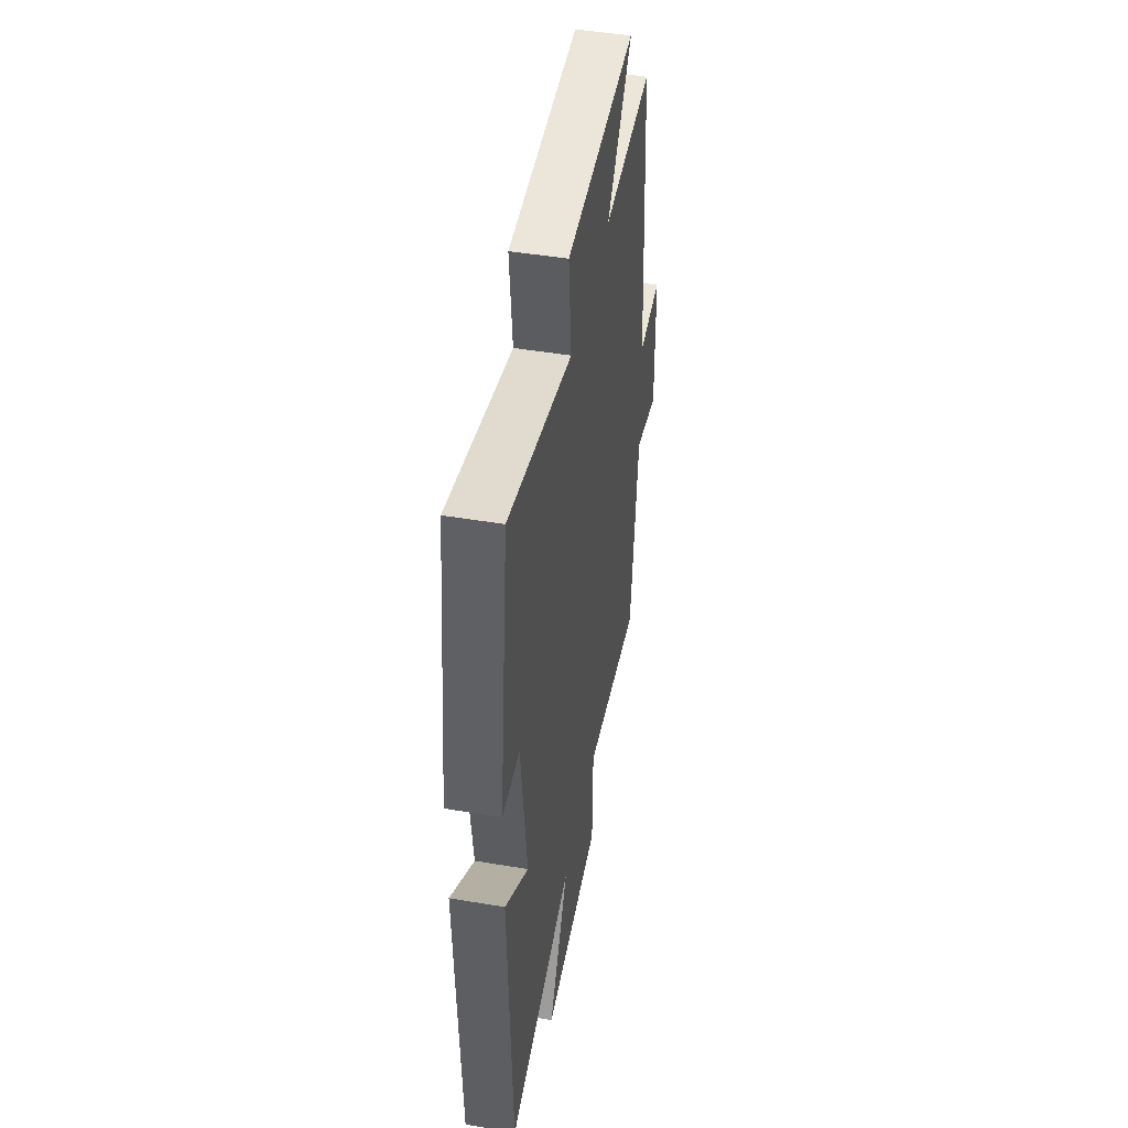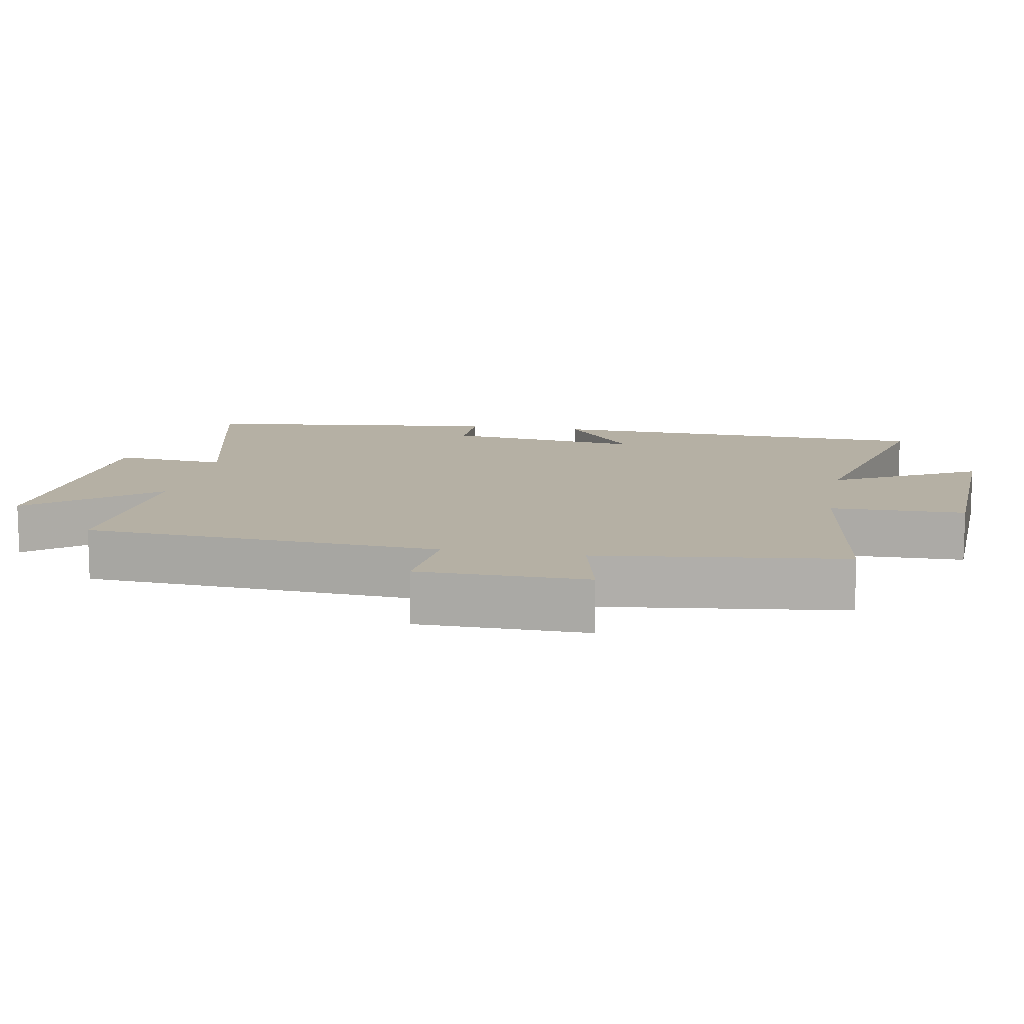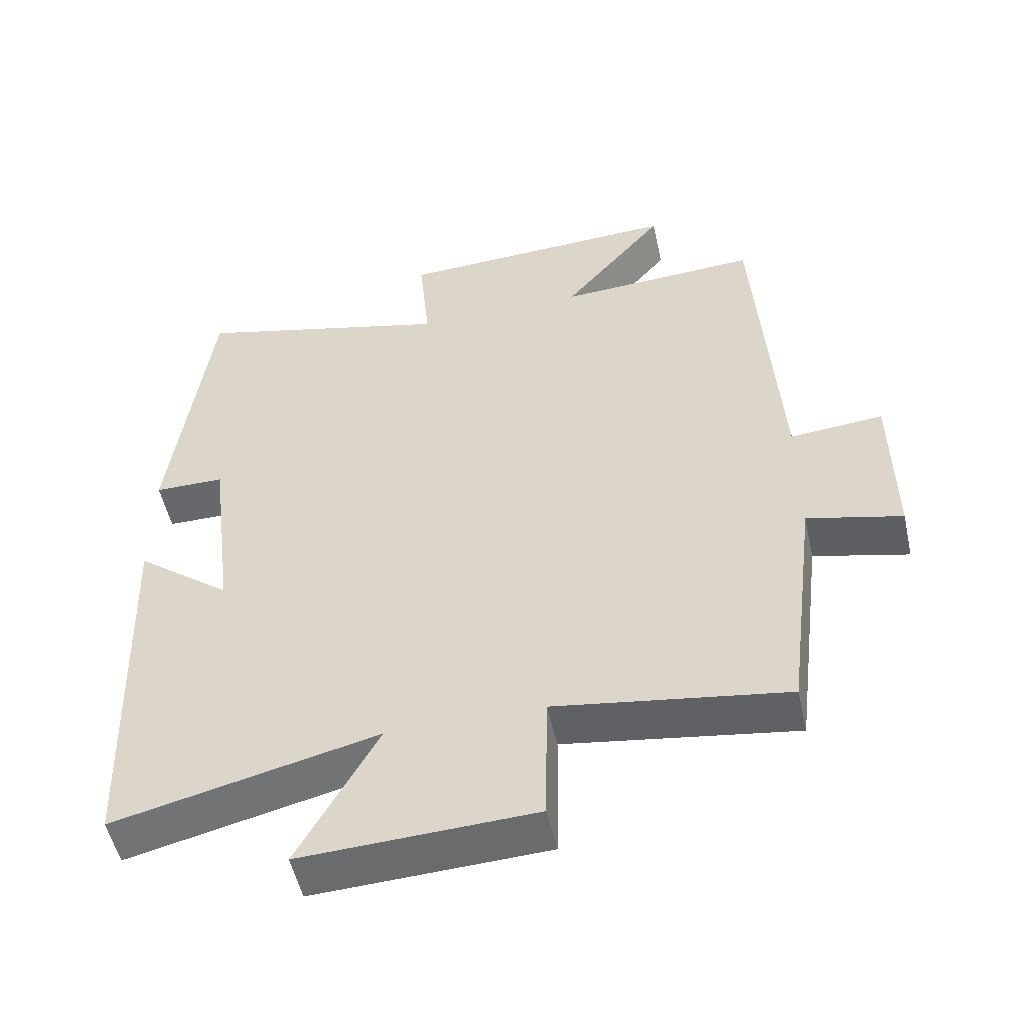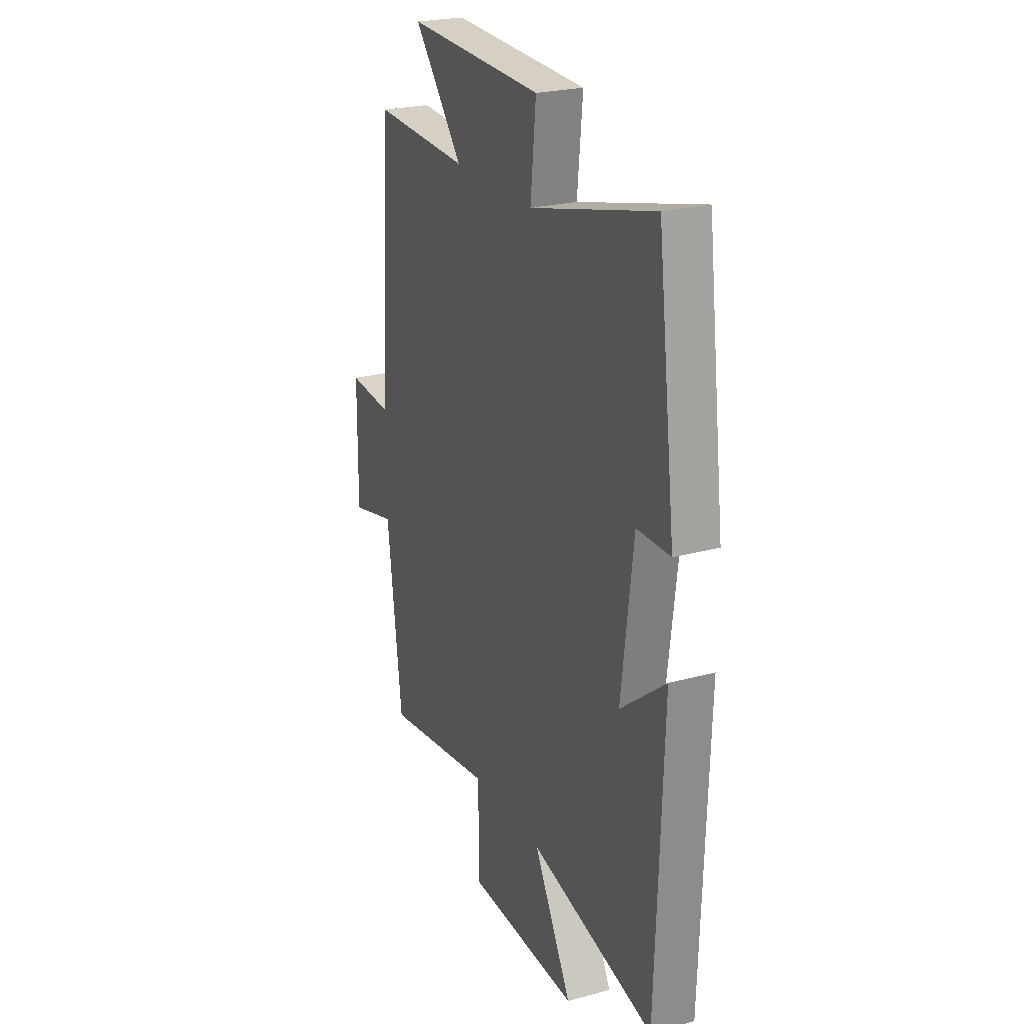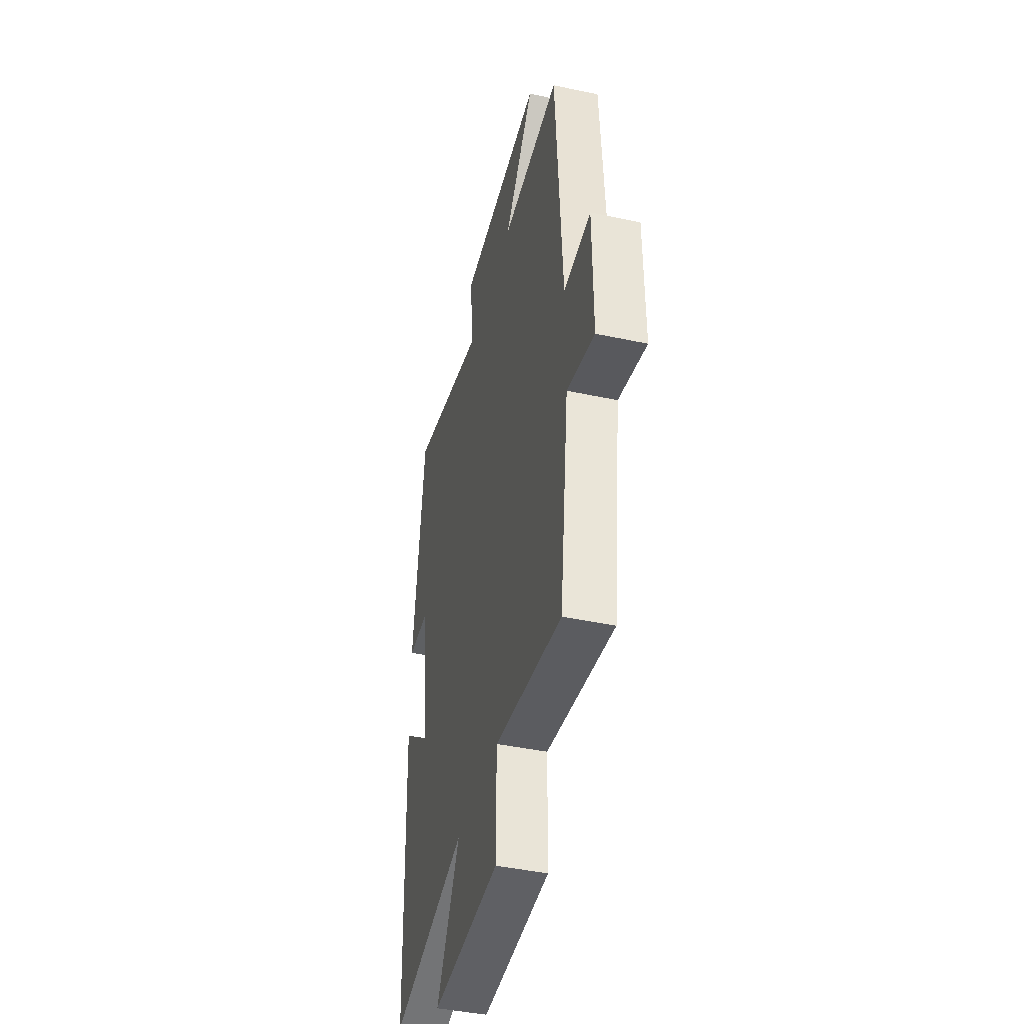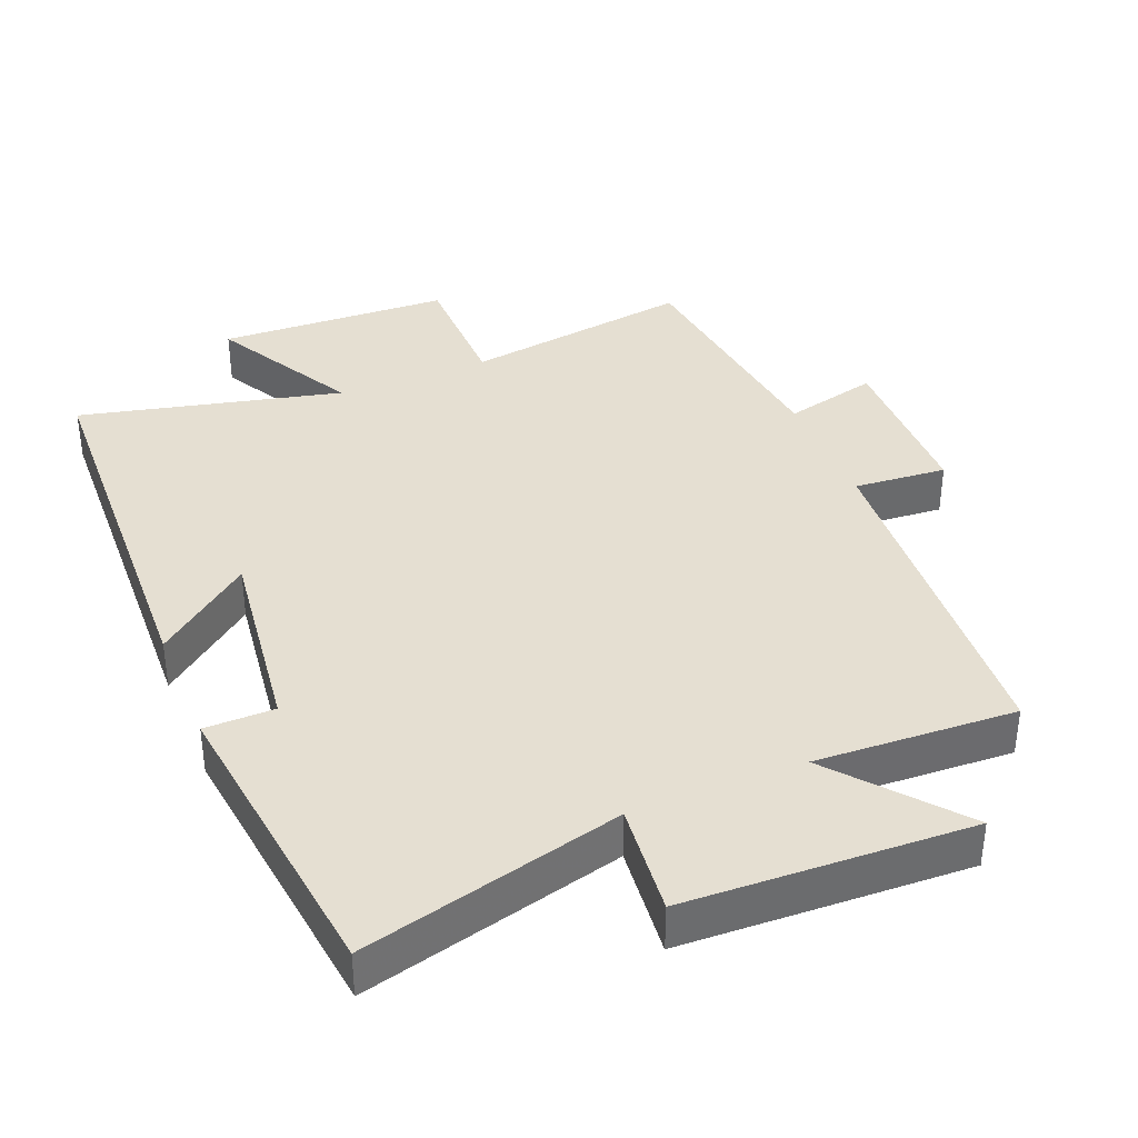
<metadata>
{"format":"obj","ext":"obj","renderer":"f3d","projection":"perspective","resolution":1024,"background":"white","views":[{"elev":47.1,"azim":-79.2,"up":"+Z"},{"elev":11.6,"azim":100.6,"up":"+Y"},{"elev":-52.5,"azim":12.5,"up":"+Z"},{"elev":23.9,"azim":-114.4,"up":"+Z"},{"elev":-43.1,"azim":75.8,"up":"+Z"},{"elev":37.5,"azim":-22.1,"up":"+Y"}]}
</metadata>
<code>
v 0.468 0.07 0.514
v 0.5 0.07 0.002
v 0.634 0.07 0.013
v 0.636 0.07 -0.229
v 0.5 0.07 -0.196
v 0.455 0.07 -0.55
v 0.123 0.07 -0.5
v 0.12 0.07 -0.694
v -0.216 0.07 -0.708
v -0.101 0.07 -0.5
v -0.48 0.07 -0.589
v -0.5 0.07 -0.022
v -0.363 0.07 -0.129
v -0.399 0.07 0.157
v -0.5 0.07 0.158
v -0.445 0.07 0.596
v -0.07 0.07 0.5
v -0.086 0.07 0.662
v 0.326 0.07 0.678
v 0.178 0.07 0.5
v 0.468 0 0.514
v 0.5 0 0.002
v 0.634 0 0.013
v 0.636 0 -0.229
v 0.5 0 -0.196
v 0.455 0 -0.55
v 0.123 0 -0.5
v 0.12 0 -0.694
v -0.216 0 -0.708
v -0.101 0 -0.5
v -0.48 0 -0.589
v -0.5 0 -0.022
v -0.363 0 -0.129
v -0.399 0 0.157
v -0.5 0 0.158
v -0.445 0 0.596
v -0.07 0 0.5
v -0.086 0 0.662
v 0.326 0 0.678
v 0.178 0 0.5
f 17 18 19 20
f 14 15 16 17
f 13 14 17 20
f 10 11 12 13
f 20 1 2
f 13 20 2
f 10 13 2
f 7 8 9 10
f 5 6 7
f 10 2 3
f 7 10 3
f 5 7 3
f 3 4 5
f 40 39 38 37
f 37 36 35 34
f 40 37 34 33
f 33 32 31 30
f 22 21 40
f 22 40 33
f 22 33 30
f 30 29 28 27
f 27 26 25
f 23 22 30
f 23 30 27
f 23 27 25
f 25 24 23
f 1 21 22 2
f 2 22 23 3
f 3 23 24 4
f 4 24 25 5
f 5 25 26 6
f 6 26 27 7
f 7 27 28 8
f 8 28 29 9
f 9 29 30 10
f 10 30 31 11
f 11 31 32 12
f 12 32 33 13
f 13 33 34 14
f 14 34 35 15
f 15 35 36 16
f 16 36 37 17
f 17 37 38 18
f 18 38 39 19
f 19 39 40 20
f 20 40 21 1

</code>
